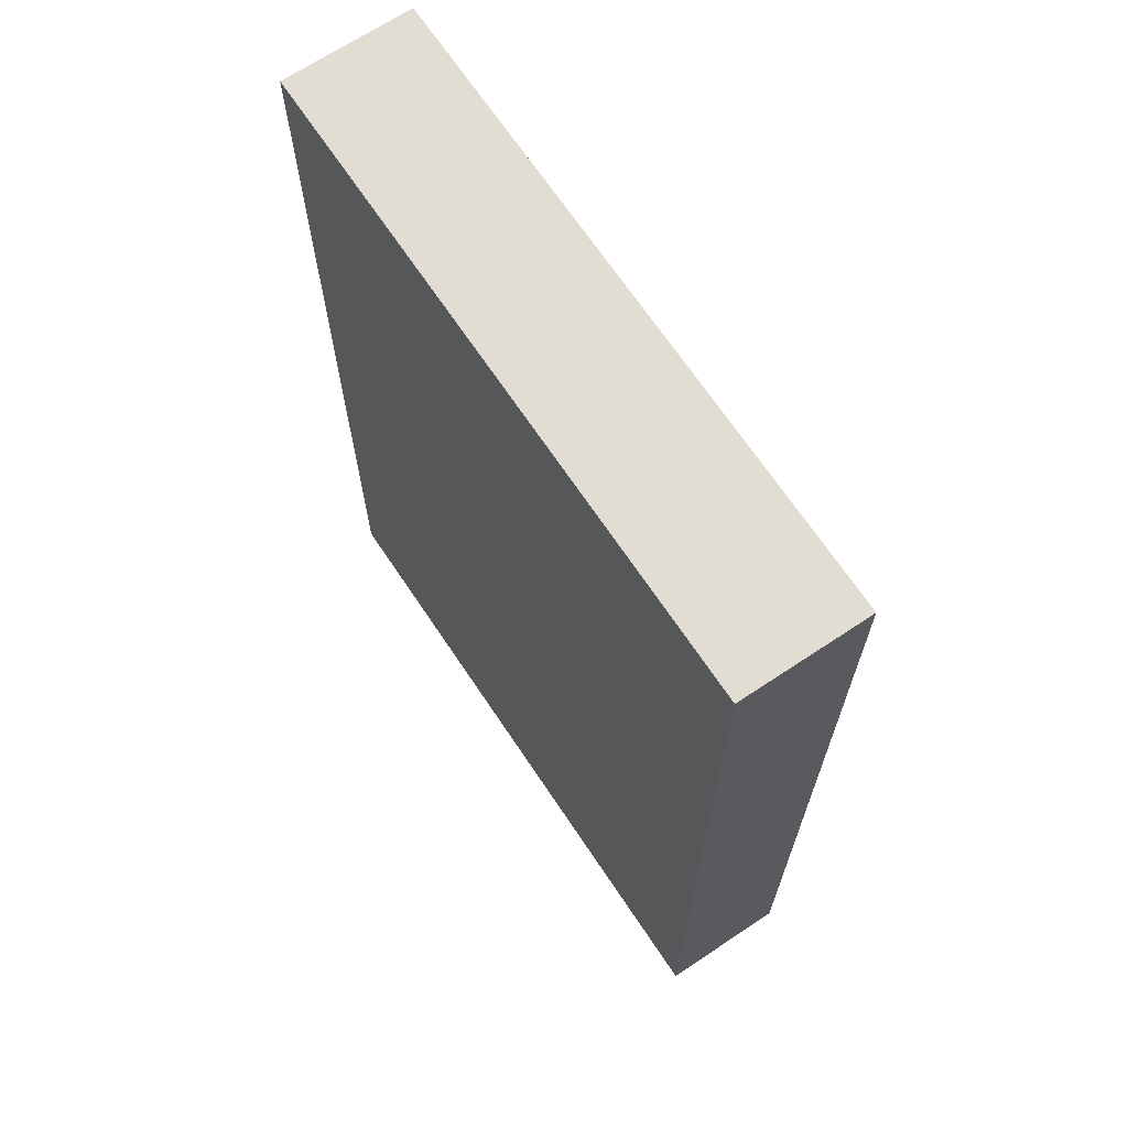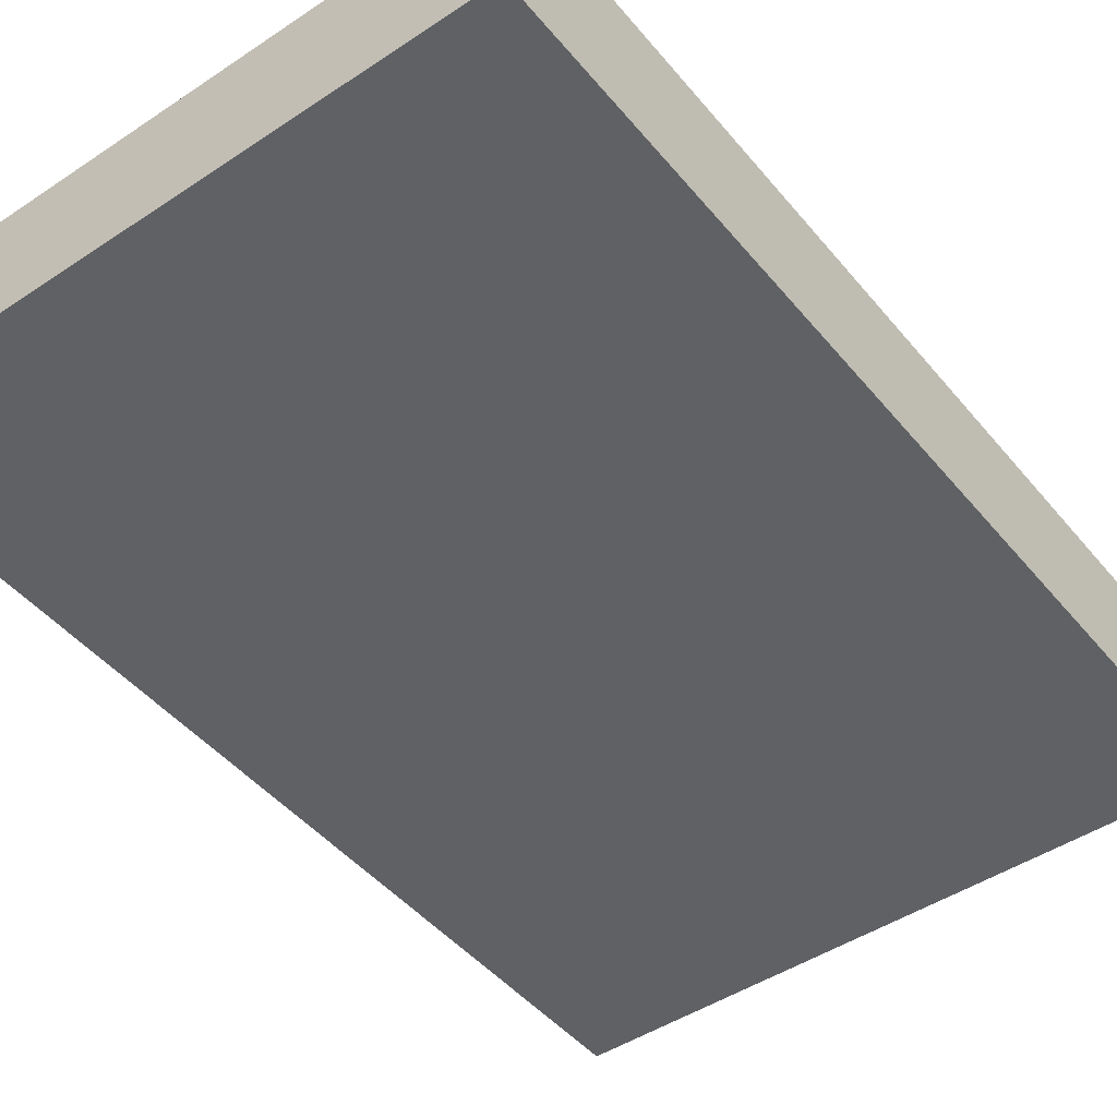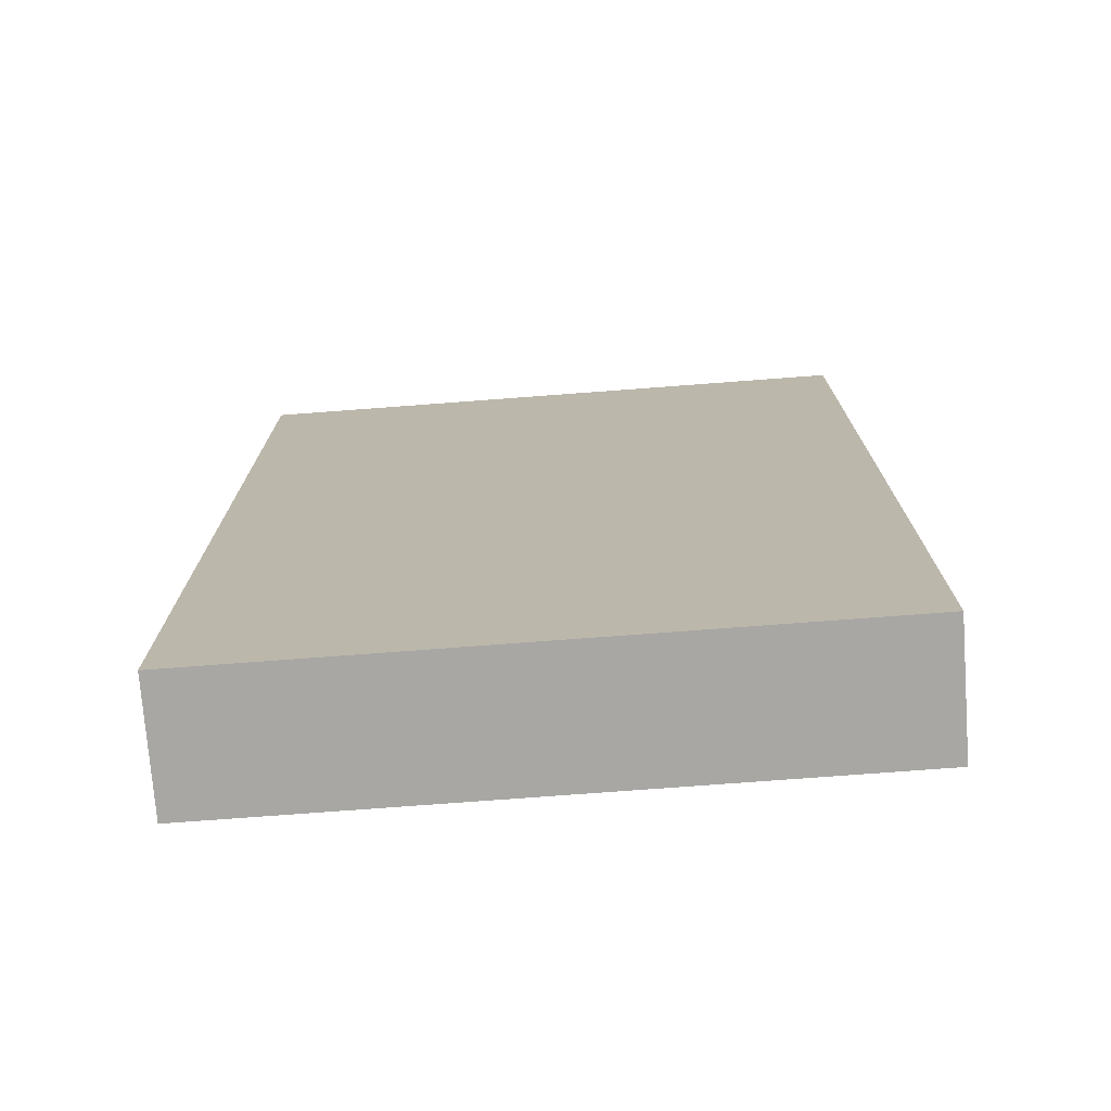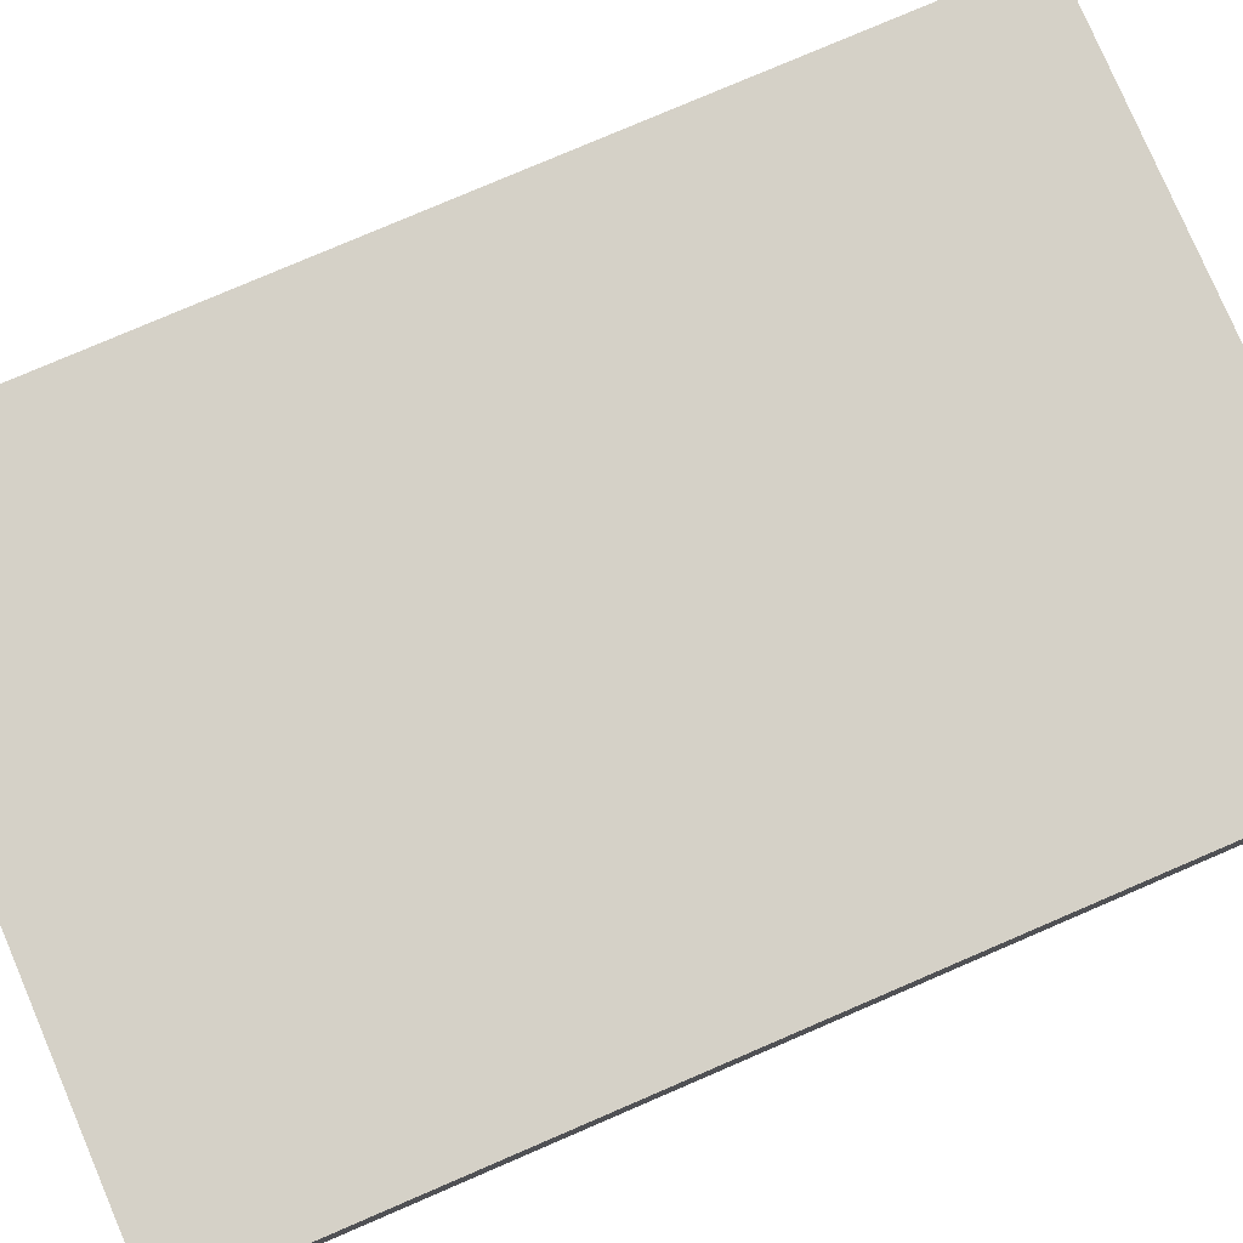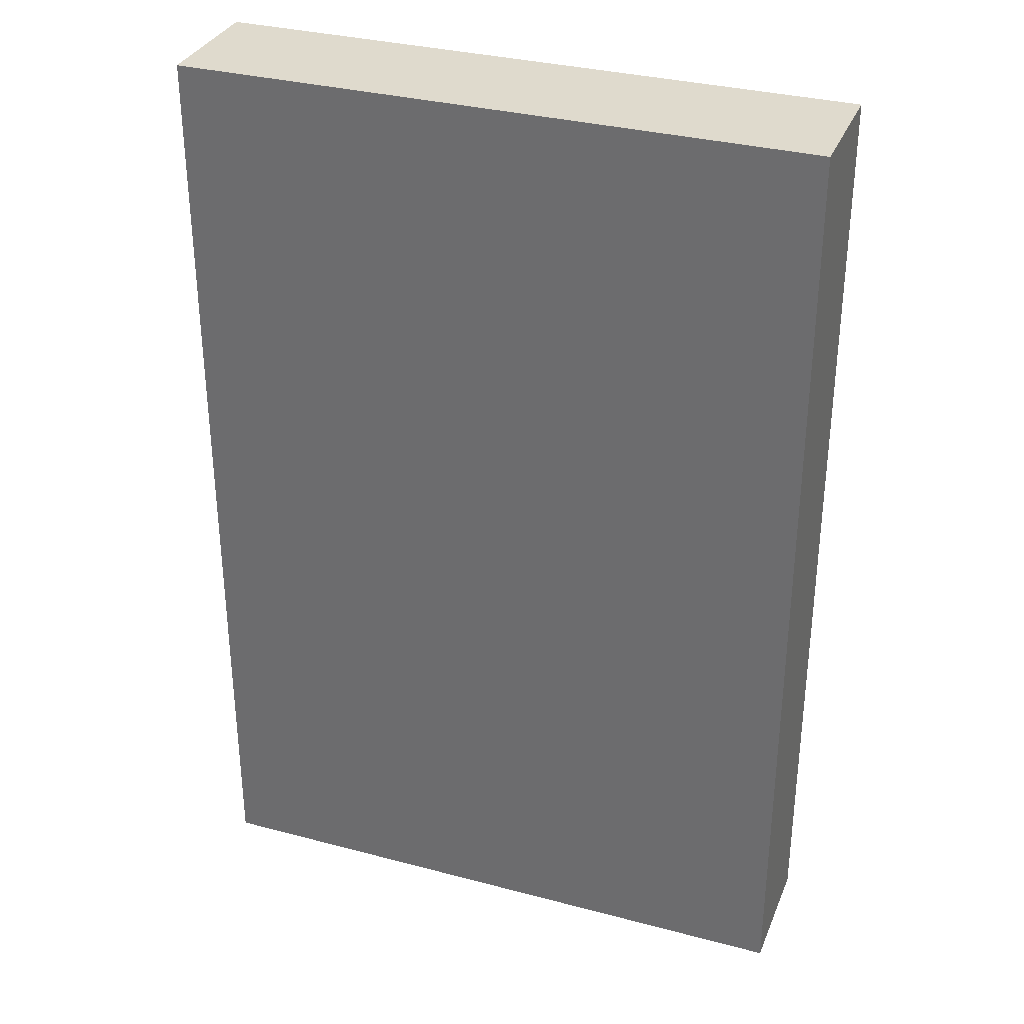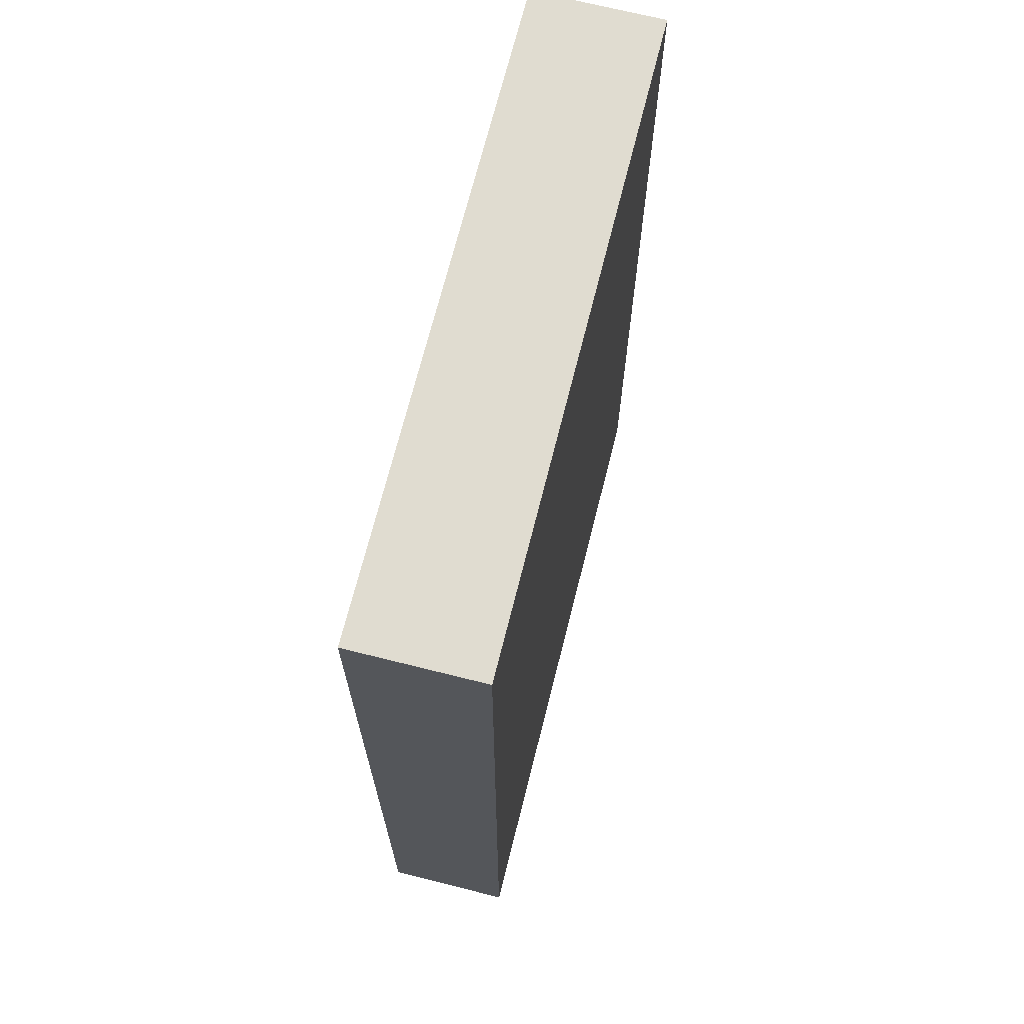
<metadata>
{"format":"obj","ext":"obj","renderer":"f3d","projection":"perspective","resolution":1024,"background":"white","views":[{"elev":68.2,"azim":-123.7,"up":"+Y"},{"elev":-46.4,"azim":-142.8,"up":"+Z"},{"elev":-74.6,"azim":4.3,"up":"+Y"},{"elev":79.4,"azim":66.8,"up":"+Z"},{"elev":32.9,"azim":20.1,"up":"+Y"},{"elev":69.6,"azim":-75.9,"up":"+Y"}]}
</metadata>
<code>
v  138.2 0 187.1
v  138.2 0 147.1
v  338.2 0 147.1
v  338.2 0 187.1
v  138.2 300 187.1
v  338.2 300 187.1
v  338.2 300 147.1
v  138.2 300 147.1
g brick_wall_x1_SF4
f 1 2 3
f 3 4 1
f 5 6 7
f 7 8 5
f 1 4 6
f 6 5 1
f 4 3 7
f 7 6 4
f 3 2 8
f 8 7 3
f 2 1 5
f 5 8 2

</code>
